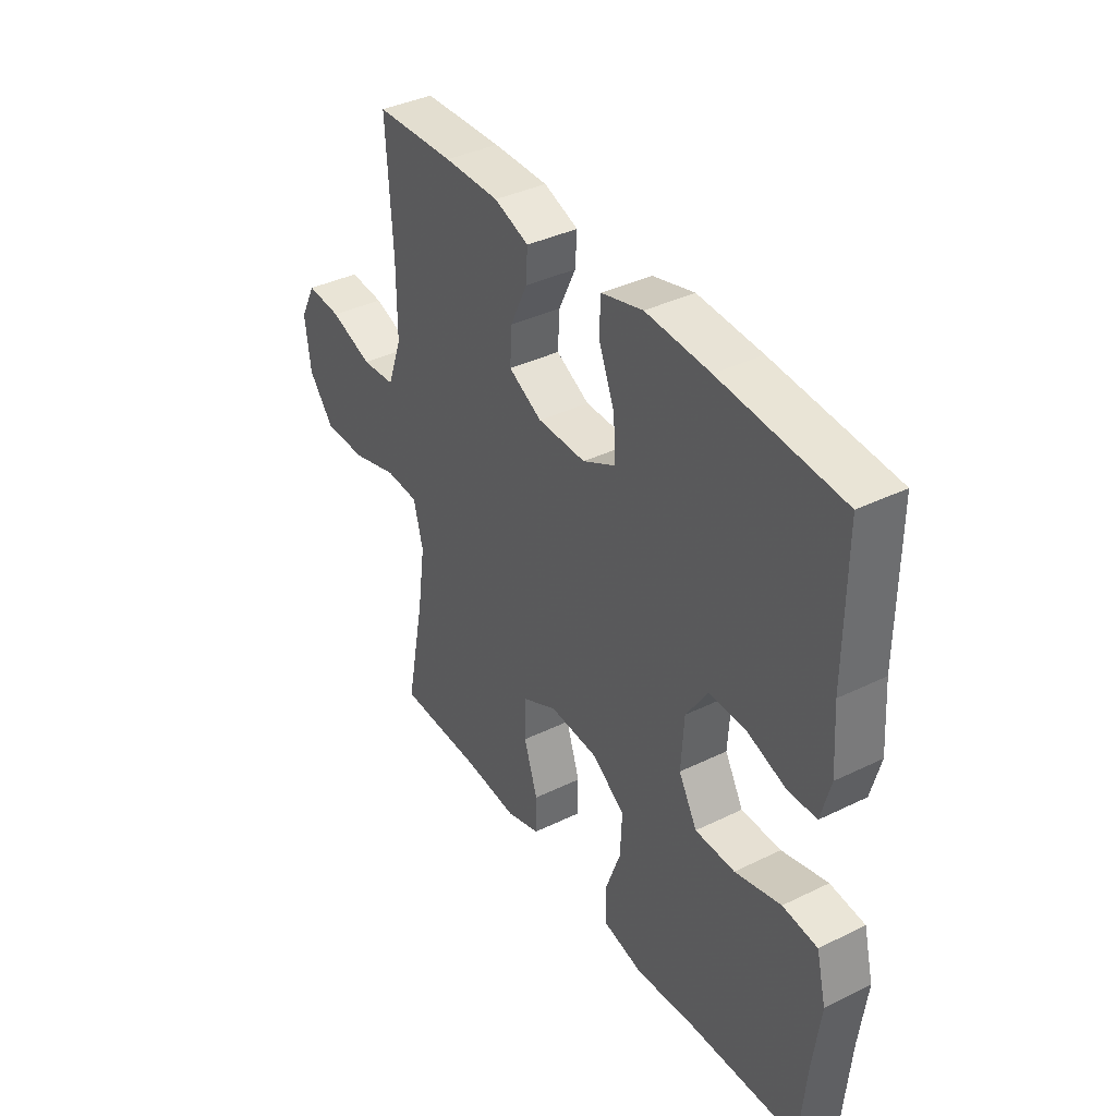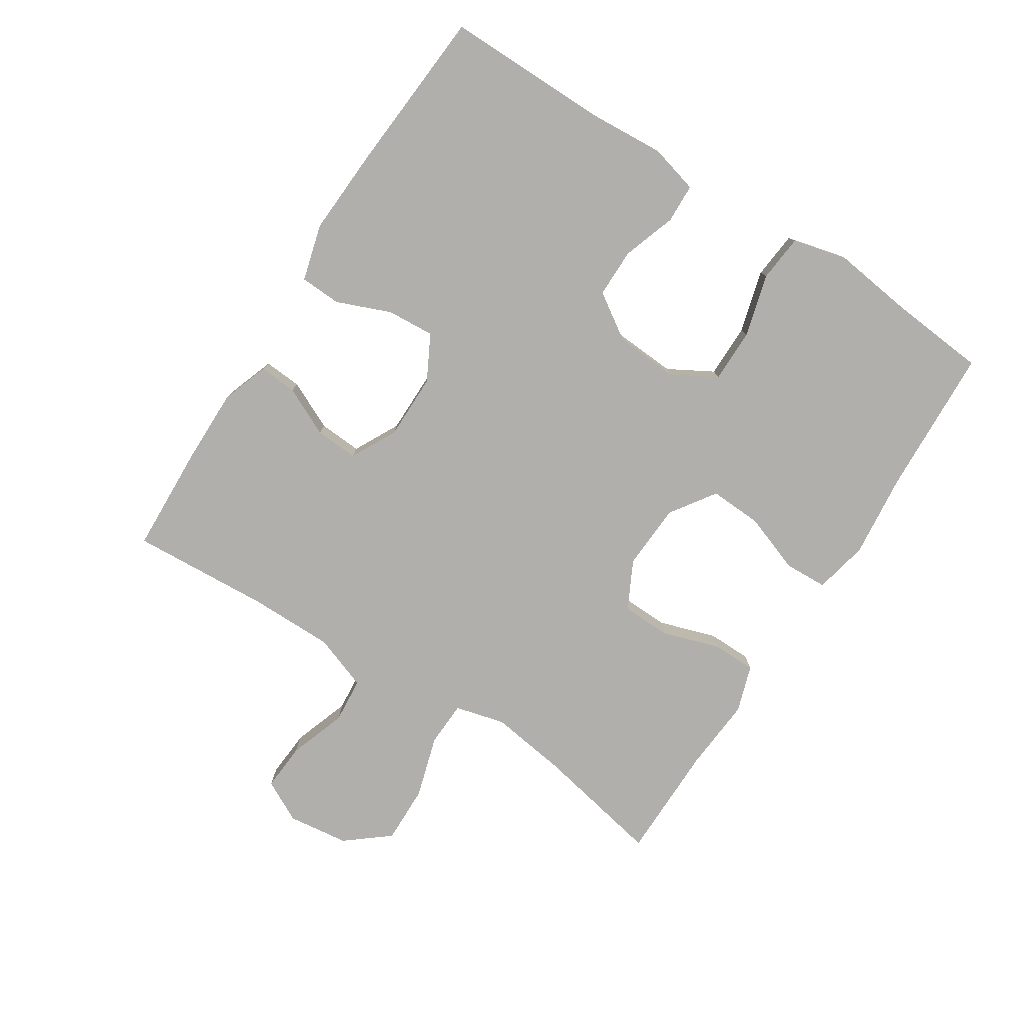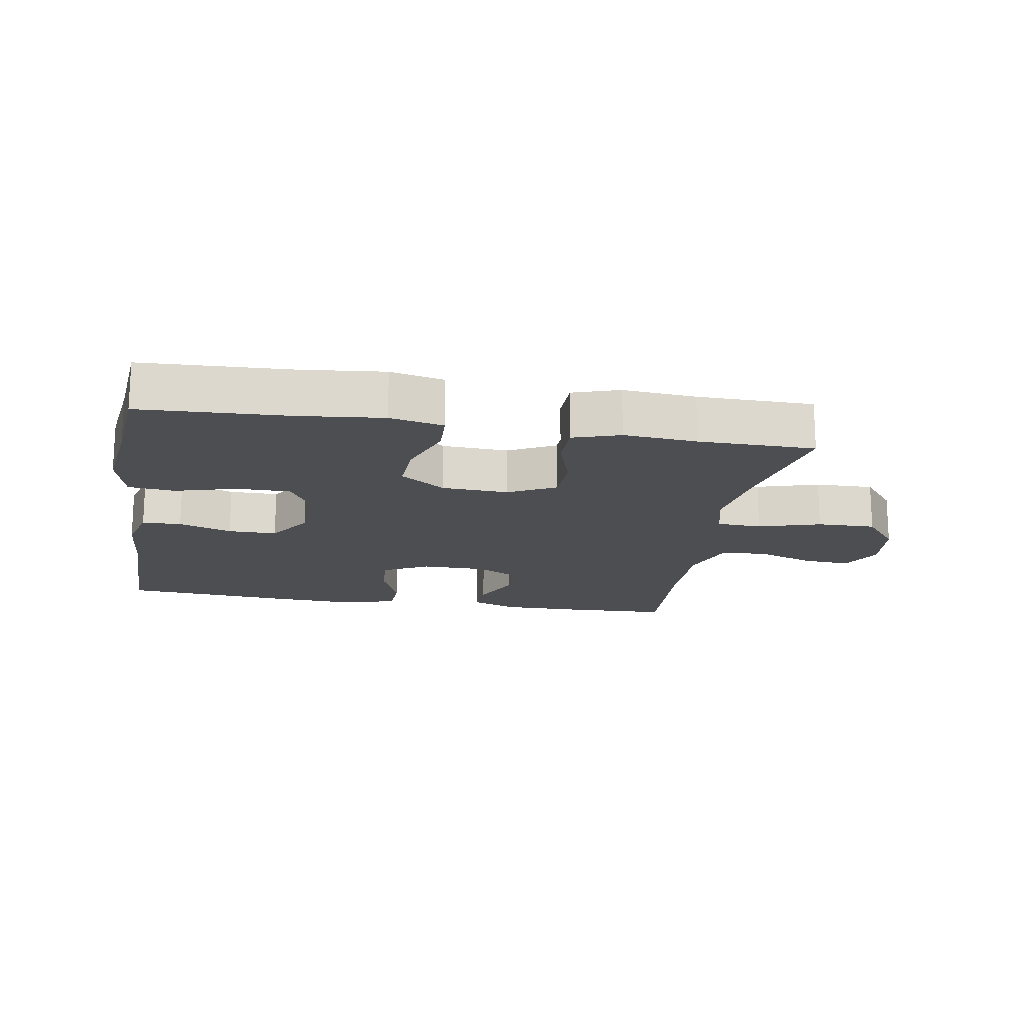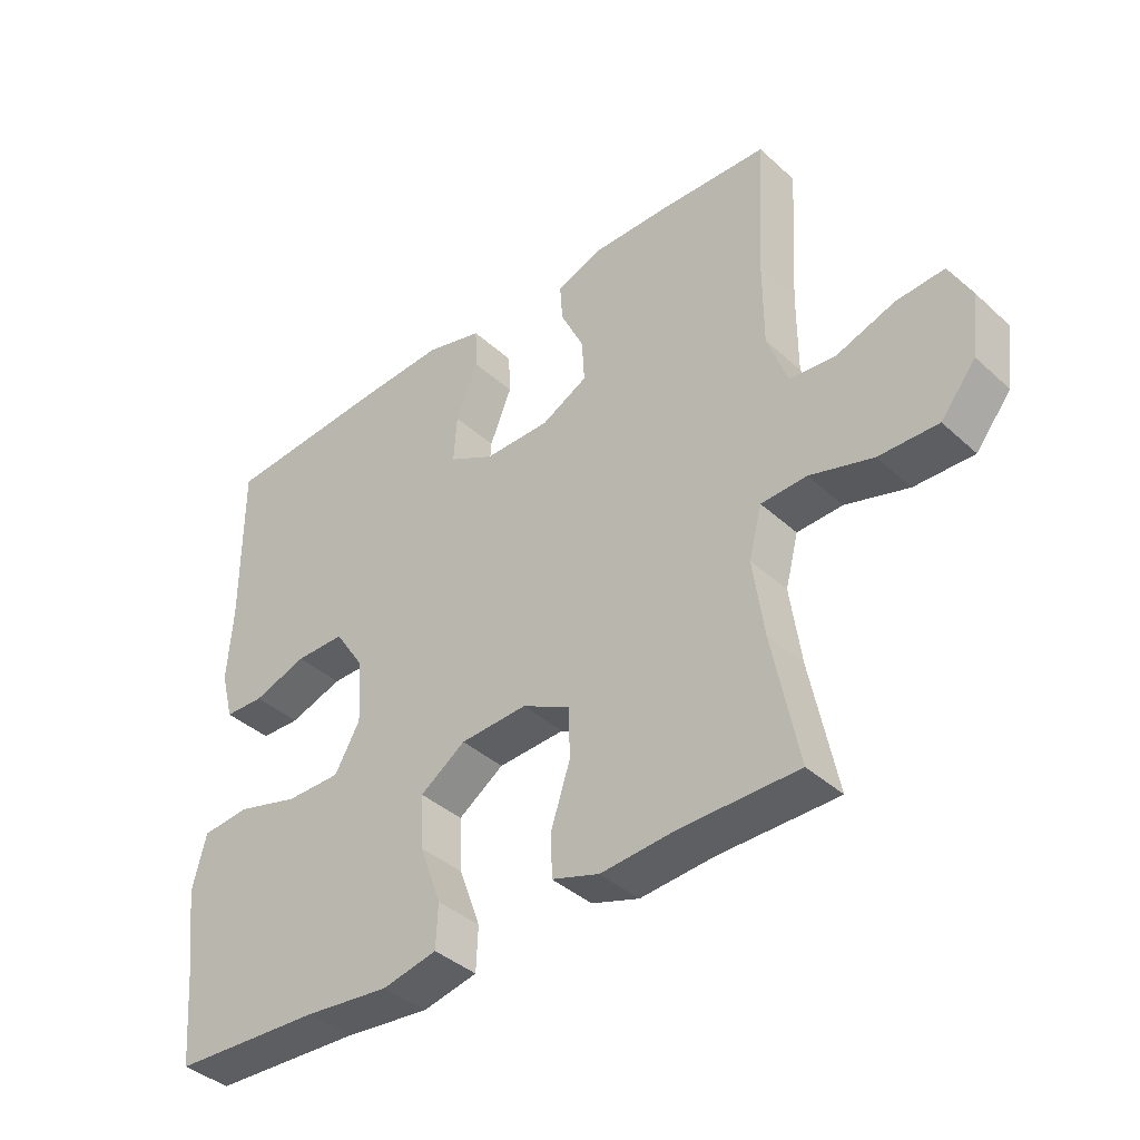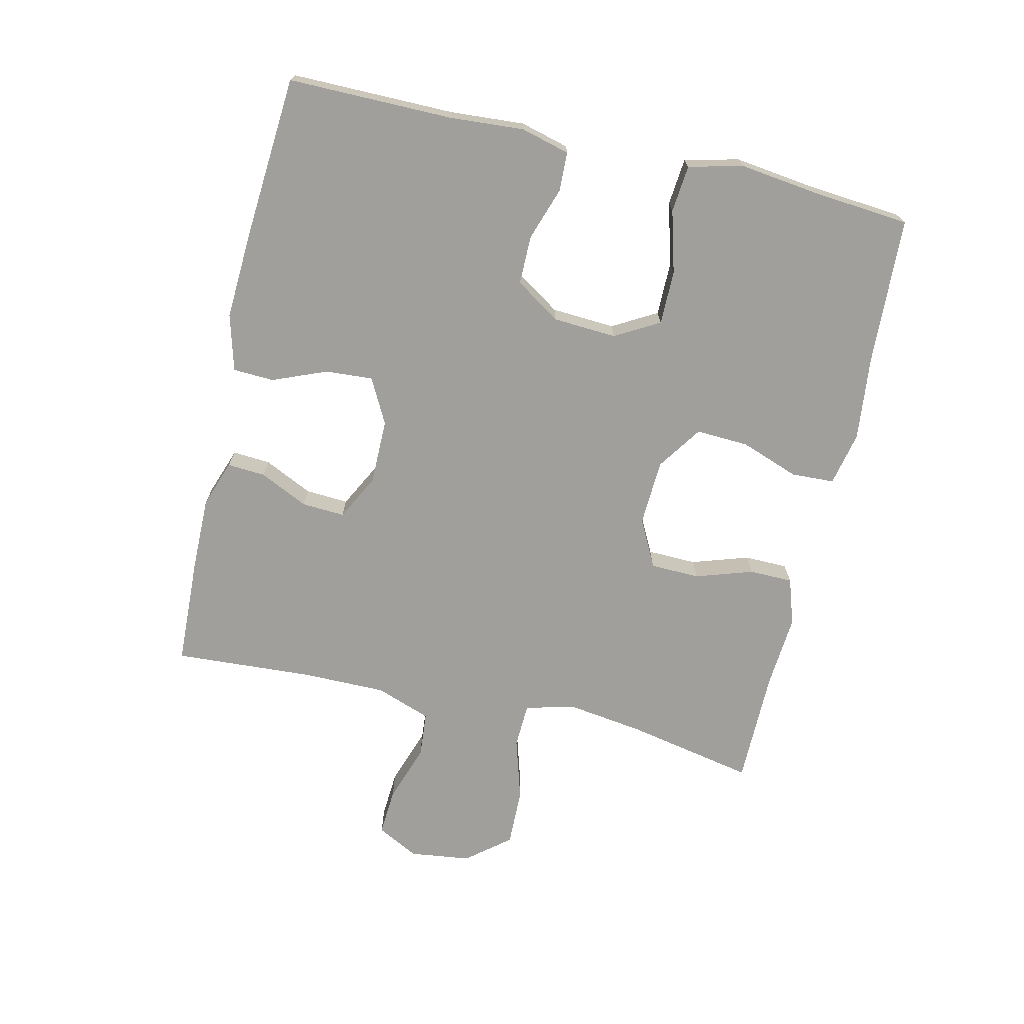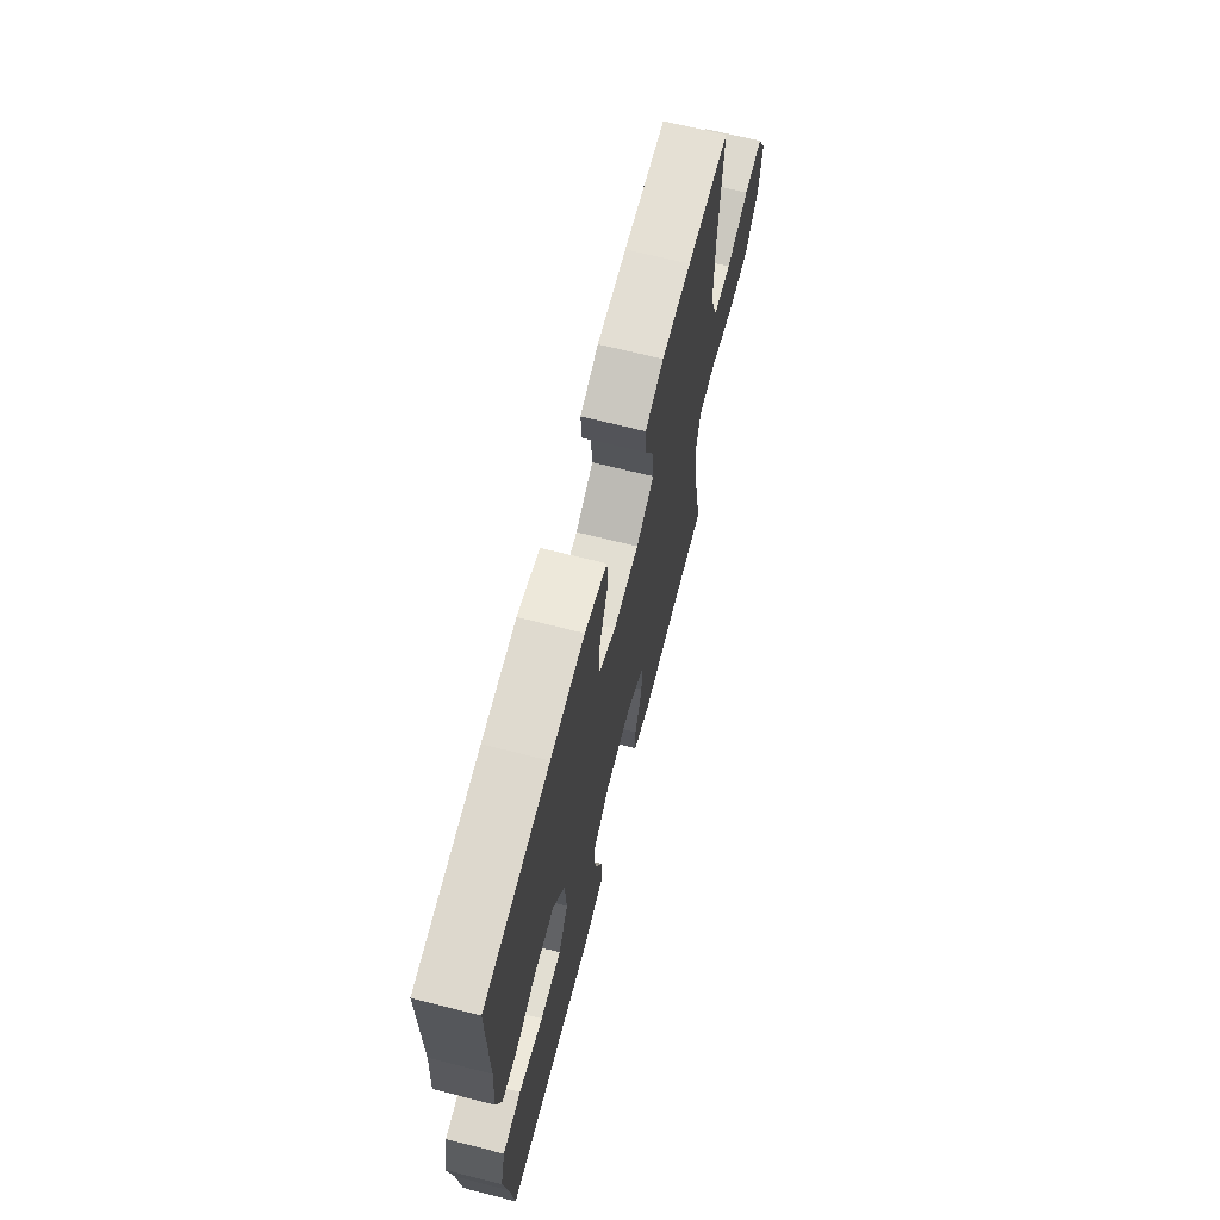
<metadata>
{"format":"obj","ext":"obj","renderer":"f3d","projection":"perspective","resolution":1024,"background":"white","views":[{"elev":38.3,"azim":58.3,"up":"+Z"},{"elev":-78.3,"azim":57.3,"up":"+Y"},{"elev":-17.2,"azim":170.3,"up":"+Y"},{"elev":-39.5,"azim":-138.2,"up":"+Z"},{"elev":-71.2,"azim":77.1,"up":"+Y"},{"elev":67.8,"azim":104.3,"up":"+Z"}]}
</metadata>
<code>
v 0.5 0.07 -0.5
v 0.27 0.07 -0.511
v 0.139 0.07 -0.525
v 0.055 0.07 -0.507
v 0.052 0.07 -0.44
v 0.085 0.07 -0.349
v 0.089 0.07 -0.267
v 0.019 0.07 -0.219
v -0.084 0.07 -0.214
v -0.158 0.07 -0.252
v -0.16 0.07 -0.329
v -0.131 0.07 -0.418
v -0.132 0.07 -0.486
v -0.205 0.07 -0.51
v -0.319 0.07 -0.501
v -0.5 0.07 -0.5
v -0.46 0.07 -0.3
v -0.443 0.07 -0.18
v -0.463 0.07 -0.103
v -0.533 0.07 -0.1
v -0.63 0.07 -0.129
v -0.721 0.07 -0.131
v -0.775 0.07 -0.064
v -0.787 0.07 0.031
v -0.753 0.07 0.096
v -0.679 0.07 0.091
v -0.589 0.07 0.06
v -0.518 0.07 0.066
v -0.487 0.07 0.152
v -0.487 0.07 0.283
v -0.5 0.07 0.5
v -0.332 0.07 0.507
v -0.215 0.07 0.508
v -0.142 0.07 0.482
v -0.146 0.07 0.423
v -0.182 0.07 0.347
v -0.186 0.07 0.28
v -0.115 0.07 0.243
v -0.013 0.07 0.243
v 0.057 0.07 0.28
v 0.052 0.07 0.354
v 0.018 0.07 0.438
v 0.021 0.07 0.502
v 0.109 0.07 0.526
v 0.244 0.07 0.519
v 0.5 0.07 0.5
v 0.499 0.07 0.244
v 0.507 0.07 0.128
v 0.487 0.07 0.052
v 0.426 0.07 0.05
v 0.343 0.07 0.078
v 0.267 0.07 0.078
v 0.221 0.07 0.008
v 0.215 0.07 -0.091
v 0.254 0.07 -0.16
v 0.338 0.07 -0.16
v 0.435 0.07 -0.133
v 0.508 0.07 -0.14
v 0.529 0.07 -0.224
v 0.513 0.07 -0.35
v 0.5 0 -0.5
v 0.27 0 -0.511
v 0.139 0 -0.525
v 0.055 0 -0.507
v 0.052 0 -0.44
v 0.085 0 -0.349
v 0.089 0 -0.267
v 0.019 0 -0.219
v -0.084 0 -0.214
v -0.158 0 -0.252
v -0.16 0 -0.329
v -0.131 0 -0.418
v -0.132 0 -0.486
v -0.205 0 -0.51
v -0.319 0 -0.501
v -0.5 0 -0.5
v -0.46 0 -0.3
v -0.443 0 -0.18
v -0.463 0 -0.103
v -0.533 0 -0.1
v -0.63 0 -0.129
v -0.721 0 -0.131
v -0.775 0 -0.064
v -0.787 0 0.031
v -0.753 0 0.096
v -0.679 0 0.091
v -0.589 0 0.06
v -0.518 0 0.066
v -0.487 0 0.152
v -0.487 0 0.283
v -0.5 0 0.5
v -0.332 0 0.507
v -0.215 0 0.508
v -0.142 0 0.482
v -0.146 0 0.423
v -0.182 0 0.347
v -0.186 0 0.28
v -0.115 0 0.243
v -0.013 0 0.243
v 0.057 0 0.28
v 0.052 0 0.354
v 0.018 0 0.438
v 0.021 0 0.502
v 0.109 0 0.526
v 0.244 0 0.519
v 0.5 0 0.5
v 0.499 0 0.244
v 0.507 0 0.128
v 0.487 0 0.052
v 0.426 0 0.05
v 0.343 0 0.078
v 0.267 0 0.078
v 0.221 0 0.008
v 0.215 0 -0.091
v 0.254 0 -0.16
v 0.338 0 -0.16
v 0.435 0 -0.133
v 0.508 0 -0.14
v 0.529 0 -0.224
v 0.513 0 -0.35
f 57 58 59 60
f 56 57 60 1
f 55 56 1 2
f 54 55 2 3
f 53 54 3 4
f 48 49 50 51
f 47 48 51 52
f 46 47 52
f 45 46 52 53
f 41 42 43 44
f 40 41 44 45
f 33 34 35 36
f 33 36 37
f 30 31 32 33
f 29 30 33 37
f 28 29 37 38
f 24 25 26 27
f 24 27 28
f 23 24 28
f 20 21 22 23
f 19 20 23 28
f 15 16 17
f 15 17 18
f 14 15 18 19
f 11 12 13 14
f 10 11 14 19
f 53 4 5 6
f 53 6 7
f 40 45 53 7
f 39 40 7 8
f 38 39 8 9
f 19 28 38
f 9 10 19 38
f 120 119 118 117
f 61 120 117 116
f 62 61 116 115
f 63 62 115 114
f 64 63 114 113
f 111 110 109 108
f 112 111 108 107
f 112 107 106
f 113 112 106 105
f 104 103 102 101
f 105 104 101 100
f 96 95 94 93
f 97 96 93
f 93 92 91 90
f 97 93 90 89
f 98 97 89 88
f 87 86 85 84
f 88 87 84
f 88 84 83
f 83 82 81 80
f 88 83 80 79
f 77 76 75
f 78 77 75
f 79 78 75 74
f 74 73 72 71
f 79 74 71 70
f 66 65 64 113
f 67 66 113
f 67 113 105 100
f 68 67 100 99
f 69 68 99 98
f 98 88 79
f 98 79 70 69
f 1 61 62 2
f 2 62 63 3
f 3 63 64 4
f 4 64 65 5
f 5 65 66 6
f 6 66 67 7
f 7 67 68 8
f 8 68 69 9
f 9 69 70 10
f 10 70 71 11
f 11 71 72 12
f 12 72 73 13
f 13 73 74 14
f 14 74 75 15
f 15 75 76 16
f 16 76 77 17
f 17 77 78 18
f 18 78 79 19
f 19 79 80 20
f 20 80 81 21
f 21 81 82 22
f 22 82 83 23
f 23 83 84 24
f 24 84 85 25
f 25 85 86 26
f 26 86 87 27
f 27 87 88 28
f 28 88 89 29
f 29 89 90 30
f 30 90 91 31
f 31 91 92 32
f 32 92 93 33
f 33 93 94 34
f 34 94 95 35
f 35 95 96 36
f 36 96 97 37
f 37 97 98 38
f 38 98 99 39
f 39 99 100 40
f 40 100 101 41
f 41 101 102 42
f 42 102 103 43
f 43 103 104 44
f 44 104 105 45
f 45 105 106 46
f 46 106 107 47
f 47 107 108 48
f 48 108 109 49
f 49 109 110 50
f 50 110 111 51
f 51 111 112 52
f 52 112 113 53
f 53 113 114 54
f 54 114 115 55
f 55 115 116 56
f 56 116 117 57
f 57 117 118 58
f 58 118 119 59
f 59 119 120 60
f 60 120 61 1

</code>
